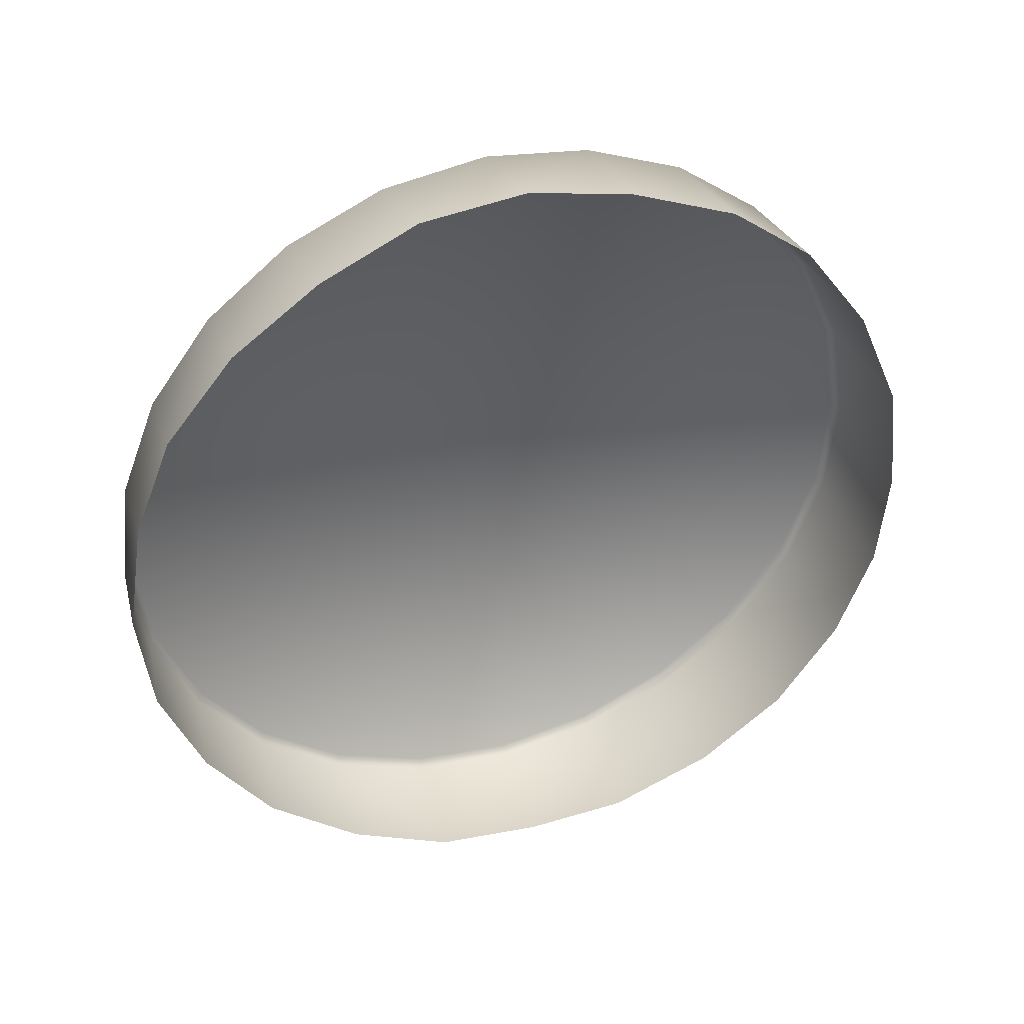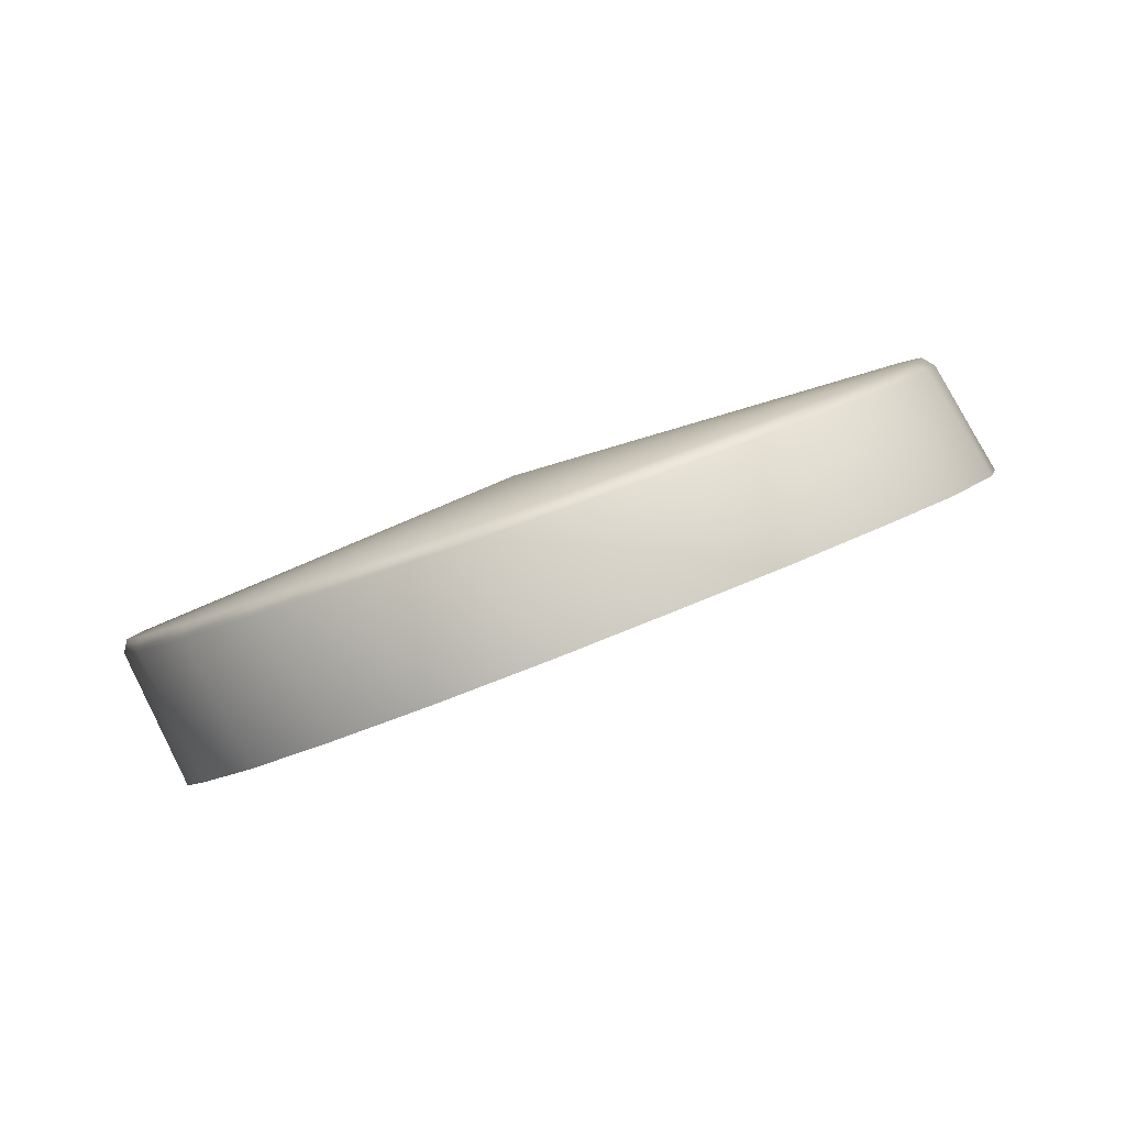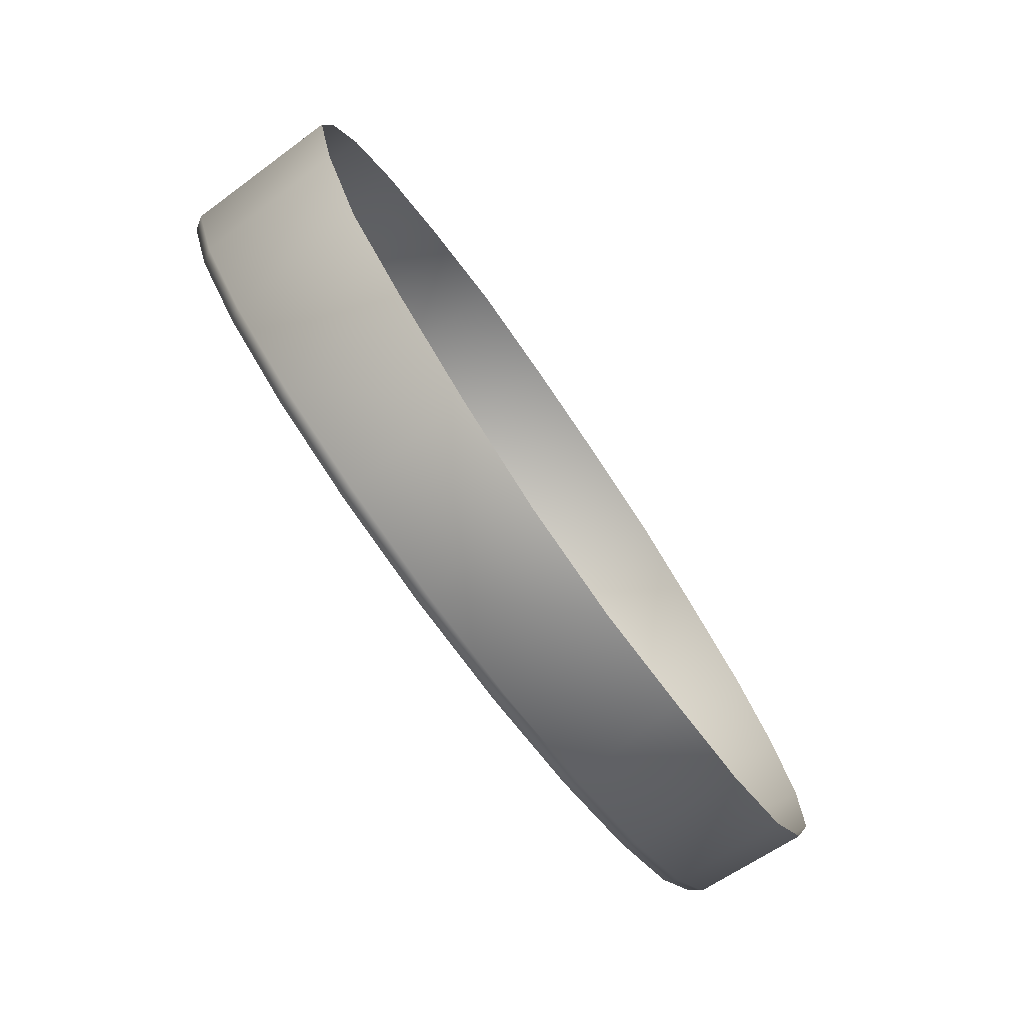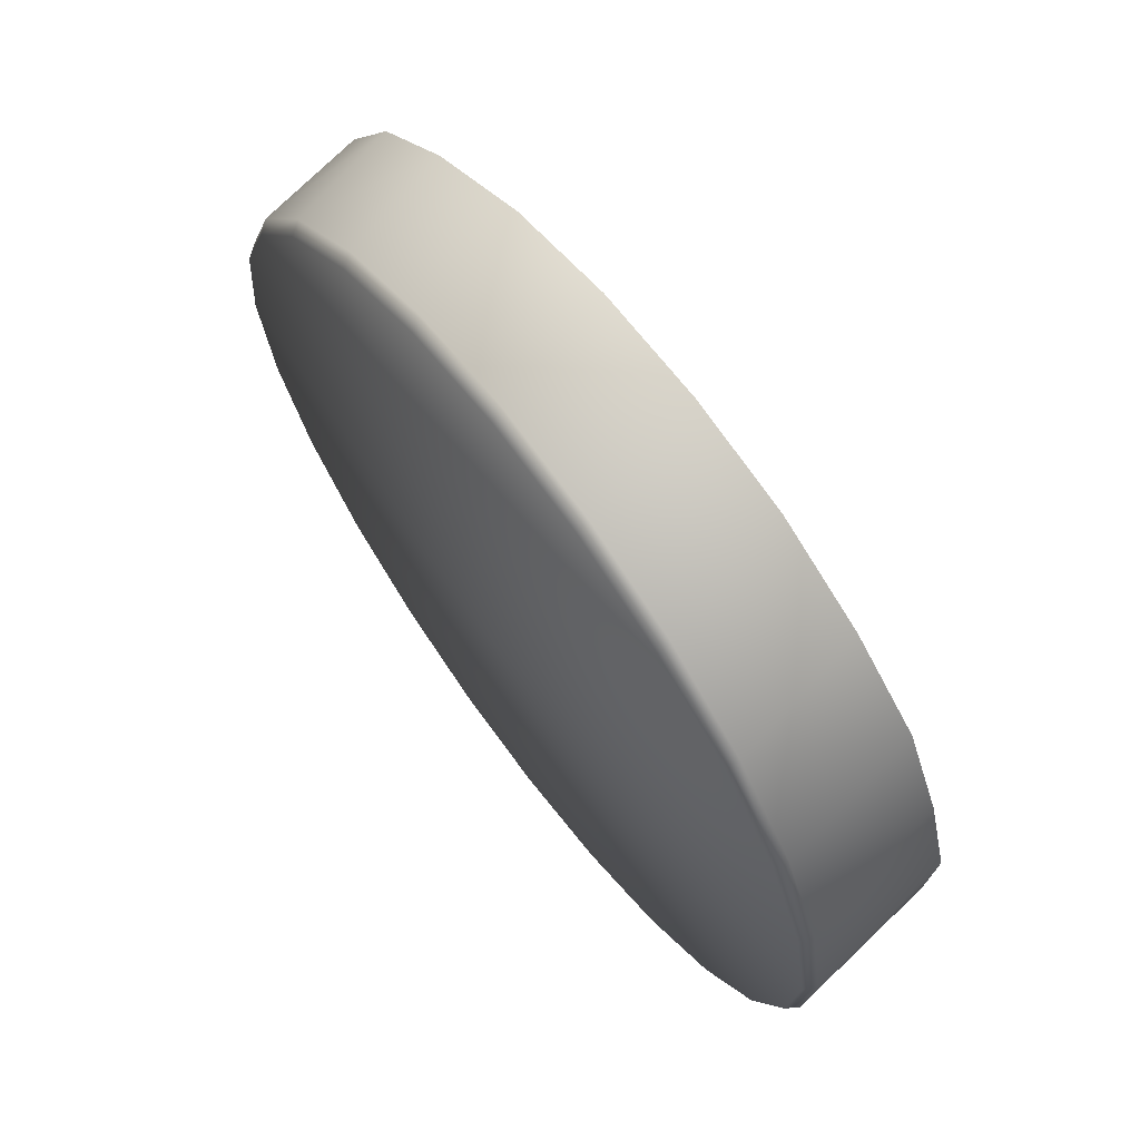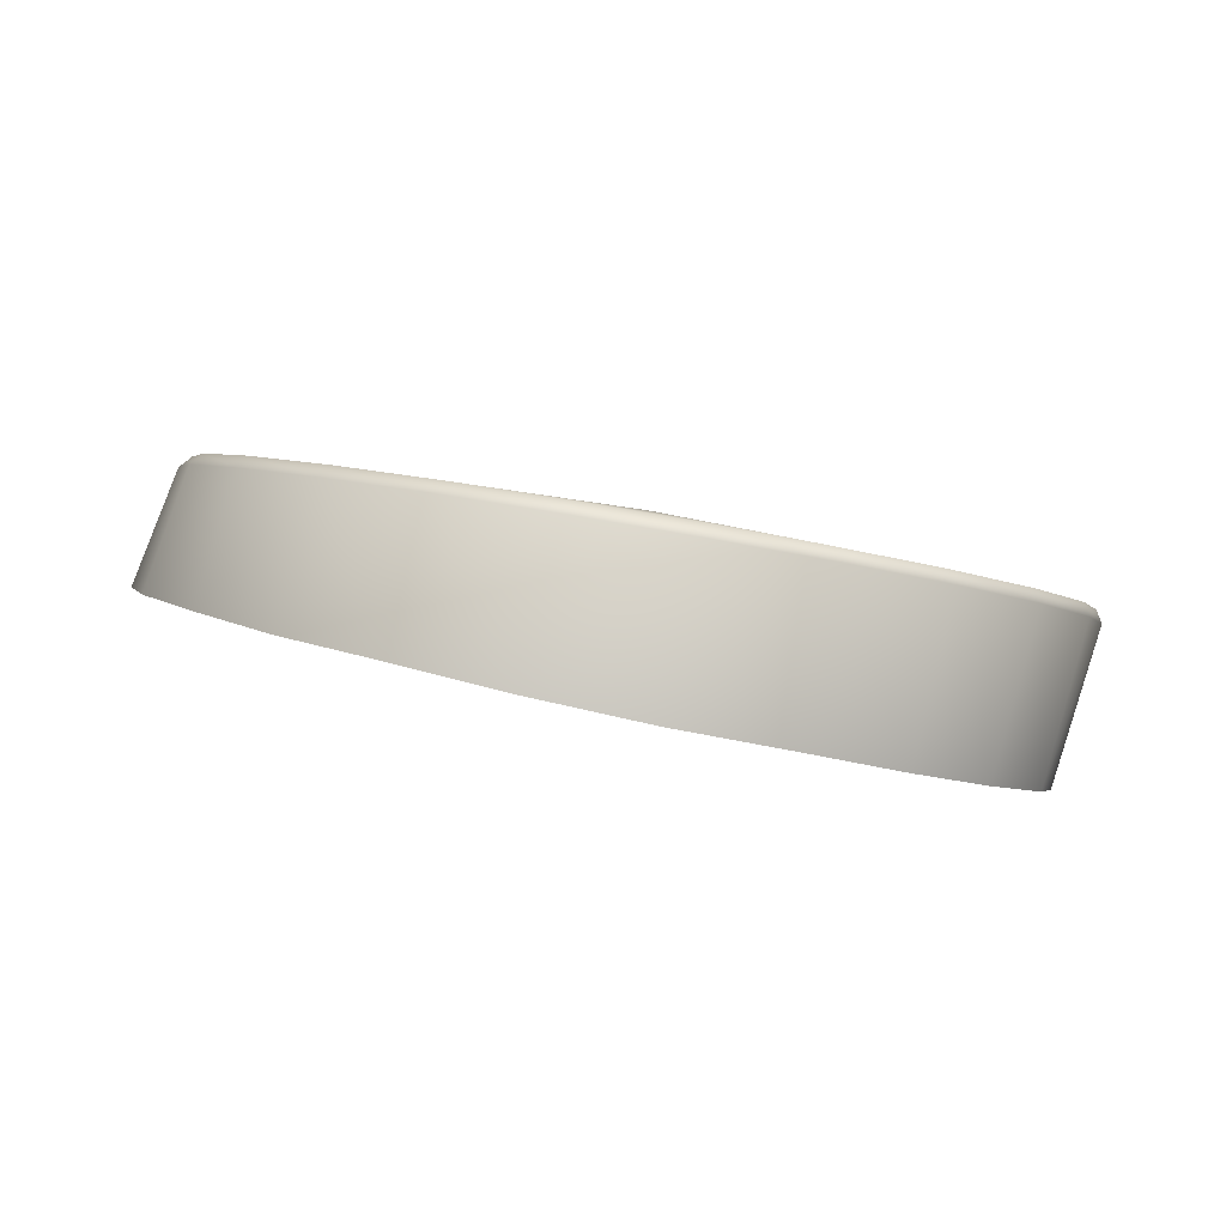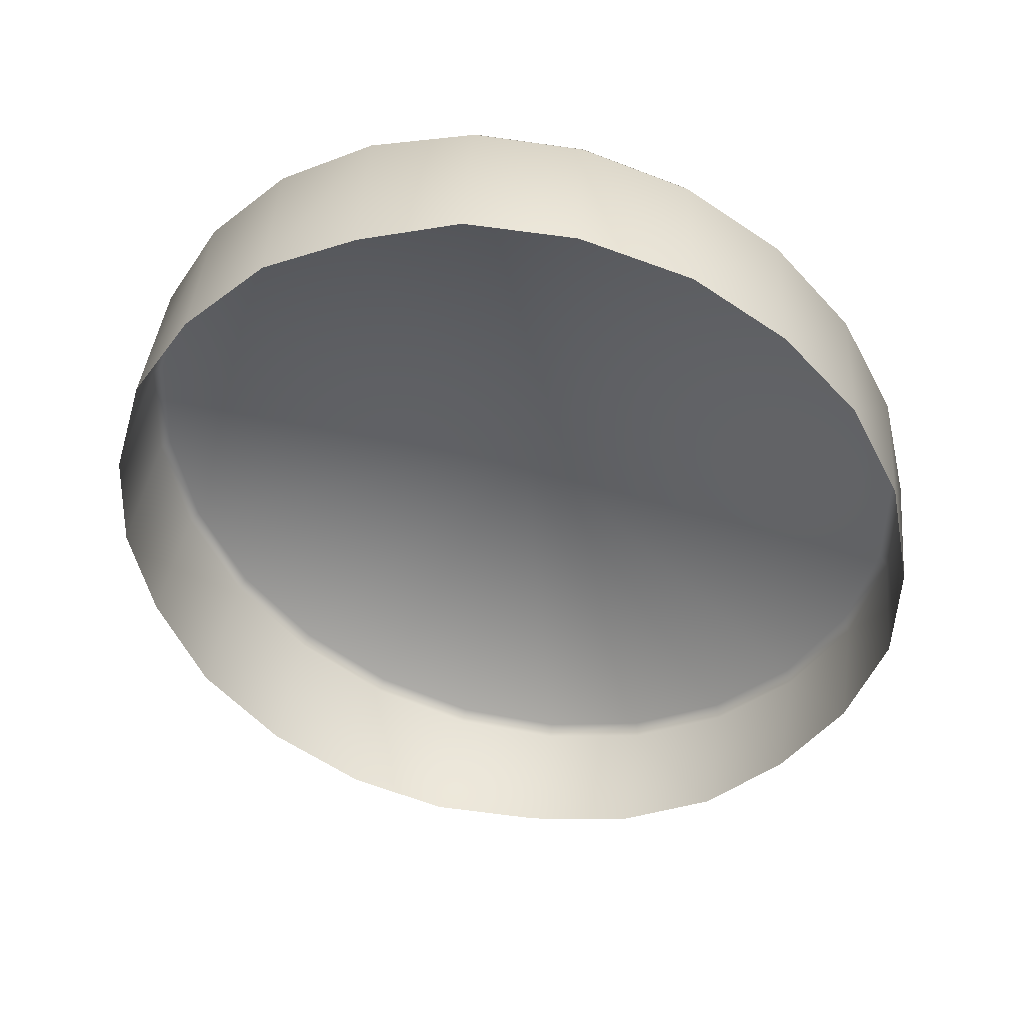
<metadata>
{"format":"obj","ext":"obj","renderer":"f3d","projection":"perspective","resolution":1024,"background":"white","views":[{"elev":-34.1,"azim":-37.0,"up":"+Y"},{"elev":-13.9,"azim":-117.3,"up":"+Y"},{"elev":53.5,"azim":-112.0,"up":"+Z"},{"elev":-66.7,"azim":-56.5,"up":"+Z"},{"elev":23.1,"azim":35.0,"up":"+Y"},{"elev":-72.3,"azim":163.0,"up":"+Y"}]}
</metadata>
<code>
o right_b_button
v -0.000244 0.002426 0.04476
v -0.000379 0.000684 0.0456
v -0.001249 0.001932 0.04392
v -0.001417 0.000277 0.04483
v 0.000403 0.001232 0.04672
v 0.000477 0.003 0.04583
v 0.000849 0.00184 0.04793
v 0.000864 0.003607 0.04704
v 0.000882 0.004205 0.04832
v 0.000869 0.002448 0.04922
v 0.000541 0.004754 0.04956
v 0.000558 0.002998 0.05042
v -0.00014 0.005216 0.0507
v -7.8e-05 0.003483 0.0515
v -0.001116 0.005568 0.05166
v -0.001038 0.003907 0.05254
v -0.002324 0.005777 0.05236
v -0.002286 0.004201 0.05327
v -0.003674 0.005831 0.05277
v -0.003635 0.004367 0.05368
v -0.005068 0.005723 0.05284
v -0.004974 0.004321 0.05373
v -0.006387 0.004121 0.0534
v -0.00643 0.005462 0.05258
v -0.00764 0.003834 0.05289
v -0.00766 0.005076 0.05201
v -0.009795 0.002796 0.04761
v -0.009921 0.001623 0.04842
v -0.009767 0.003396 0.04889
v -0.009816 0.002235 0.04972
v -0.008768 0.001777 0.04522
v -0.008947 0.00052 0.046
v -0.009452 0.002247 0.04637
v -0.00961 0.001073 0.04722
v -0.006588 0.001223 0.04356
v -0.006812 -0.000158 0.04438
v -0.007792 0.00143 0.04426
v -0.008001 0.00011 0.04505
v -0.006546 0.001401 0.04357
v -0.004502 0.003881 0.04771
v -0.005224 0.001351 0.04318
v -0.003849 0.001455 0.04311
v -0.002514 0.001709 0.04336
v -0.001313 0.002093 0.04392
v -0.000326 0.002583 0.04475
v 0.00038 0.003144 0.0458
v 0.000757 0.003739 0.04699
v 0.000778 0.004326 0.04824
v 0.000443 0.004866 0.04946
v -0.000226 0.005322 0.05058
v -0.001183 0.005662 0.05152
v -0.002363 0.005865 0.0522
v -0.003685 0.005915 0.0526
v -0.00506 0.00581 0.05267
v -0.006394 0.005556 0.05242
v -0.007595 0.005171 0.05186
v -0.008582 0.004682 0.05103
v -0.009289 0.004121 0.04998
v -0.009665 0.003526 0.04879
v -0.009686 0.00294 0.04754
v -0.009351 0.0024 0.04632
v -0.008682 0.001943 0.0452
v -0.007725 0.001603 0.04426
v -0.005239 0.001172 0.04316
v -0.00547 -0.000289 0.04398
v -0.00383 0.001279 0.04309
v -0.003992 -0.000246 0.04392
v -0.002469 0.001537 0.04335
v -0.002593 -7.4e-05 0.04419
v -0.008668 0.004578 0.05117
v -0.008673 0.003387 0.05205
v -0.00938 0.004001 0.0501
v -0.00937 0.002819 0.05094
f 1 2 3
f 3 2 4
f 1 5 2
f 5 1 6
f 6 7 5
f 7 6 8
f 9 7 8
f 7 9 10
f 9 11 10
f 11 12 10
f 13 12 11
f 12 13 14
f 13 15 14
f 15 16 14
f 15 17 16
f 17 18 16
f 19 18 17
f 18 19 20
f 19 21 20
f 21 22 20
f 21 23 22
f 23 21 24
f 24 25 23
f 25 24 26
f 27 28 29
f 29 28 30
f 31 32 33
f 33 32 34
f 35 36 37
f 37 36 38
f 39 40 41
f 41 40 42
f 42 40 43
f 43 40 44
f 44 40 45
f 45 40 46
f 46 40 47
f 47 40 48
f 49 48 40
f 40 50 49
f 50 40 51
f 52 51 40
f 52 40 53
f 53 40 54
f 54 40 55
f 56 55 40
f 56 40 57
f 57 40 58
f 58 40 59
f 60 59 40
f 40 61 60
f 61 40 62
f 62 40 63
f 63 40 39
f 35 64 65
f 35 65 36
f 64 66 67
f 64 67 65
f 66 68 69
f 66 69 67
f 68 3 4
f 68 4 69
f 26 70 71
f 26 71 25
f 70 72 73
f 70 73 71
f 72 29 30
f 72 30 73
f 27 33 34
f 27 34 28
f 31 37 38
f 31 38 32
f 1 3 45
f 45 3 44
f 46 1 45
f 6 1 46
f 8 46 47
f 46 8 6
f 47 9 8
f 9 47 48
f 49 9 48
f 11 9 49
f 50 11 49
f 13 11 50
f 15 50 51
f 50 15 13
f 17 51 52
f 51 17 15
f 19 52 53
f 52 19 17
f 54 19 53
f 21 19 54
f 55 21 54
f 24 21 55
f 56 24 55
f 24 56 26
f 59 27 29
f 27 59 60
f 62 33 61
f 33 62 31
f 35 63 39
f 63 35 37
f 64 39 41
f 39 64 35
f 66 41 42
f 41 66 64
f 68 66 43
f 42 43 66
f 3 68 44
f 43 44 68
f 70 26 57
f 56 57 26
f 72 57 58
f 57 72 70
f 29 58 59
f 58 29 72
f 33 60 61
f 60 33 27
f 37 31 63
f 62 63 31

</code>
